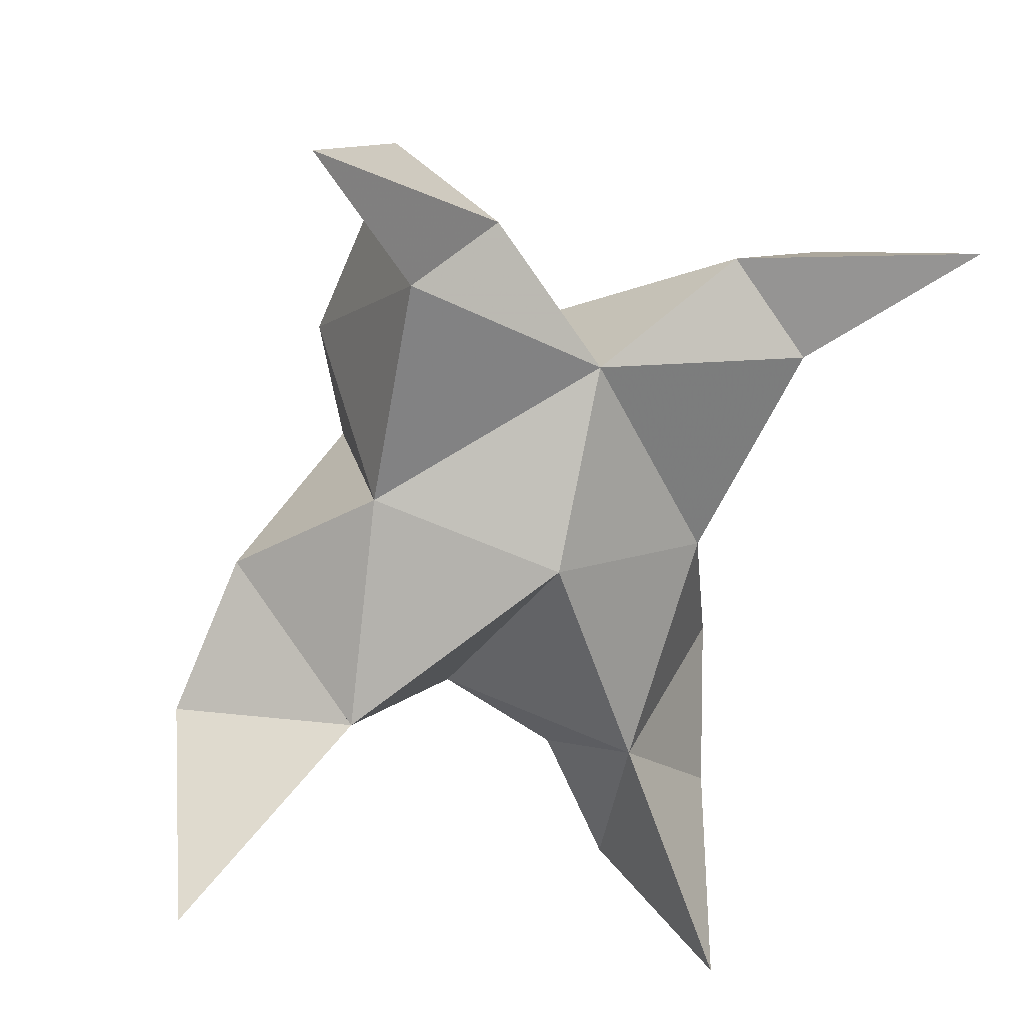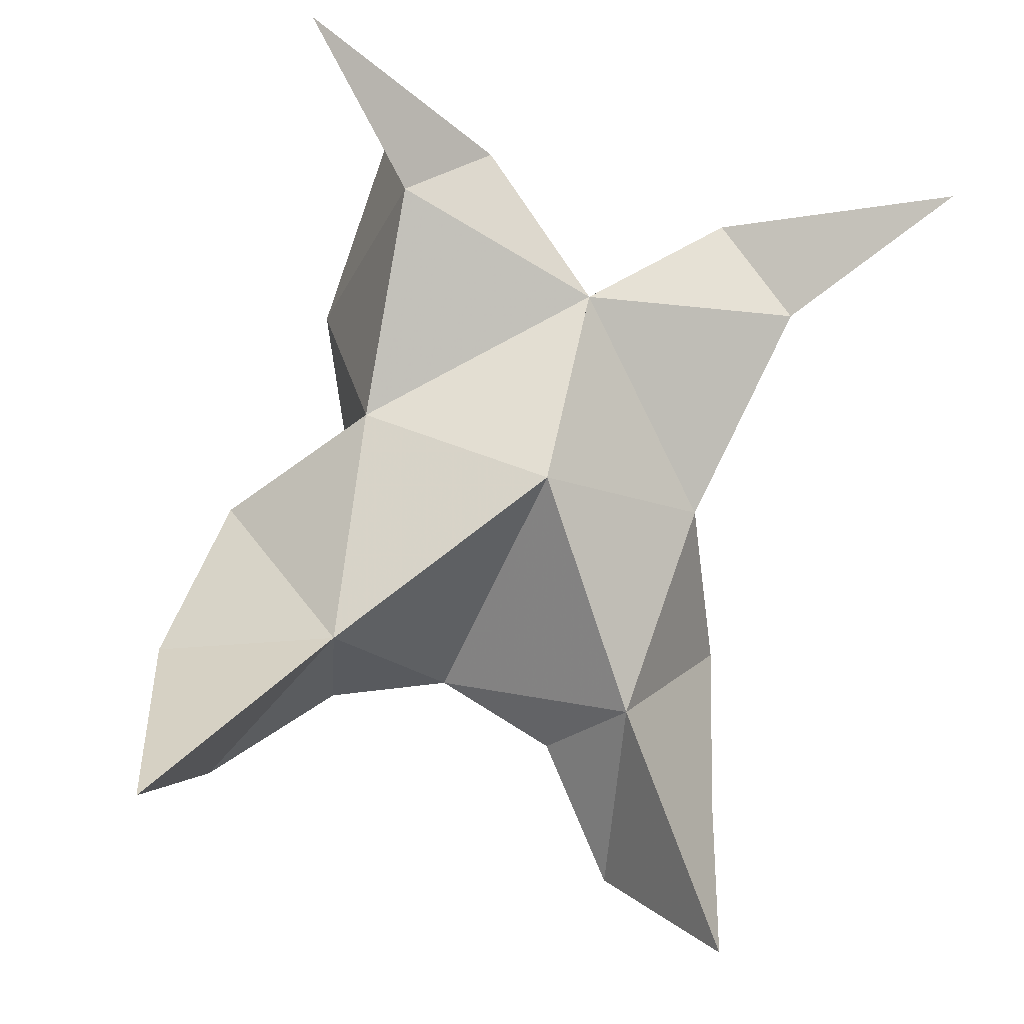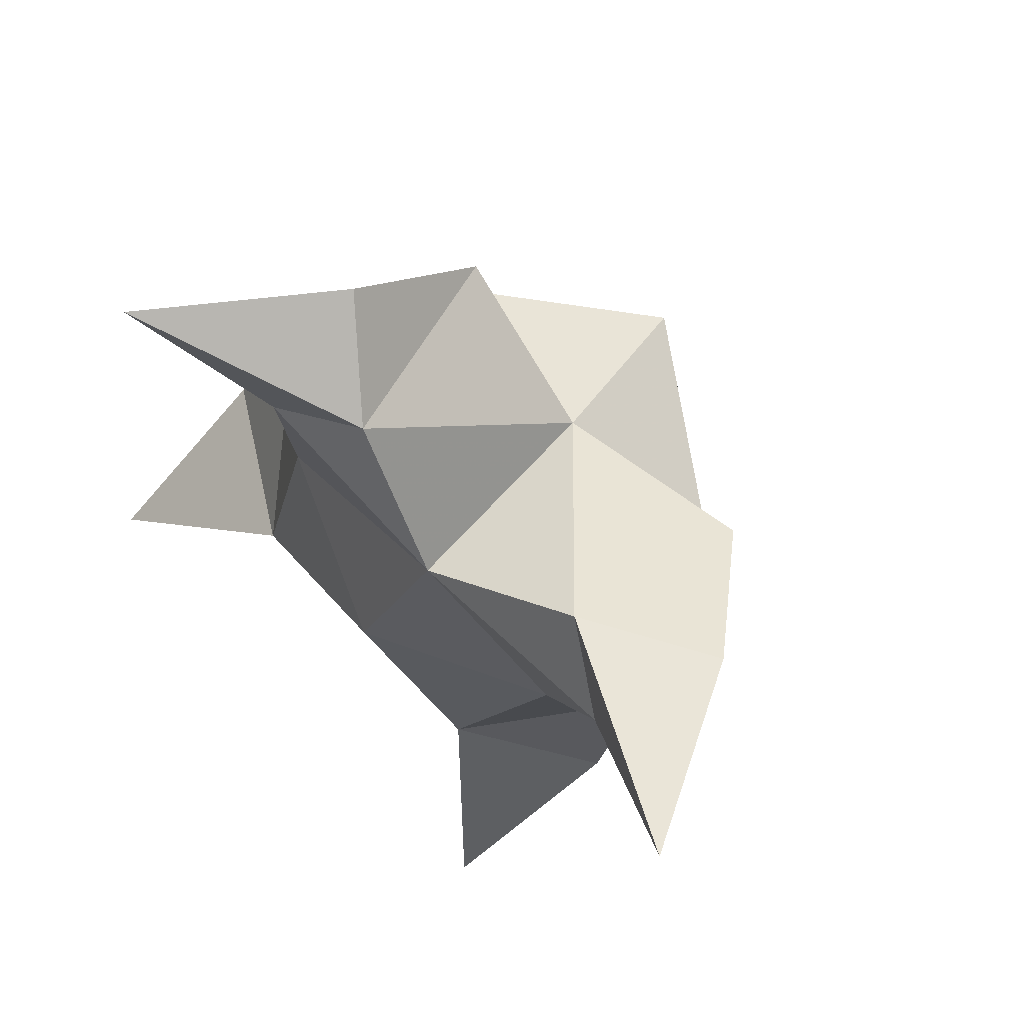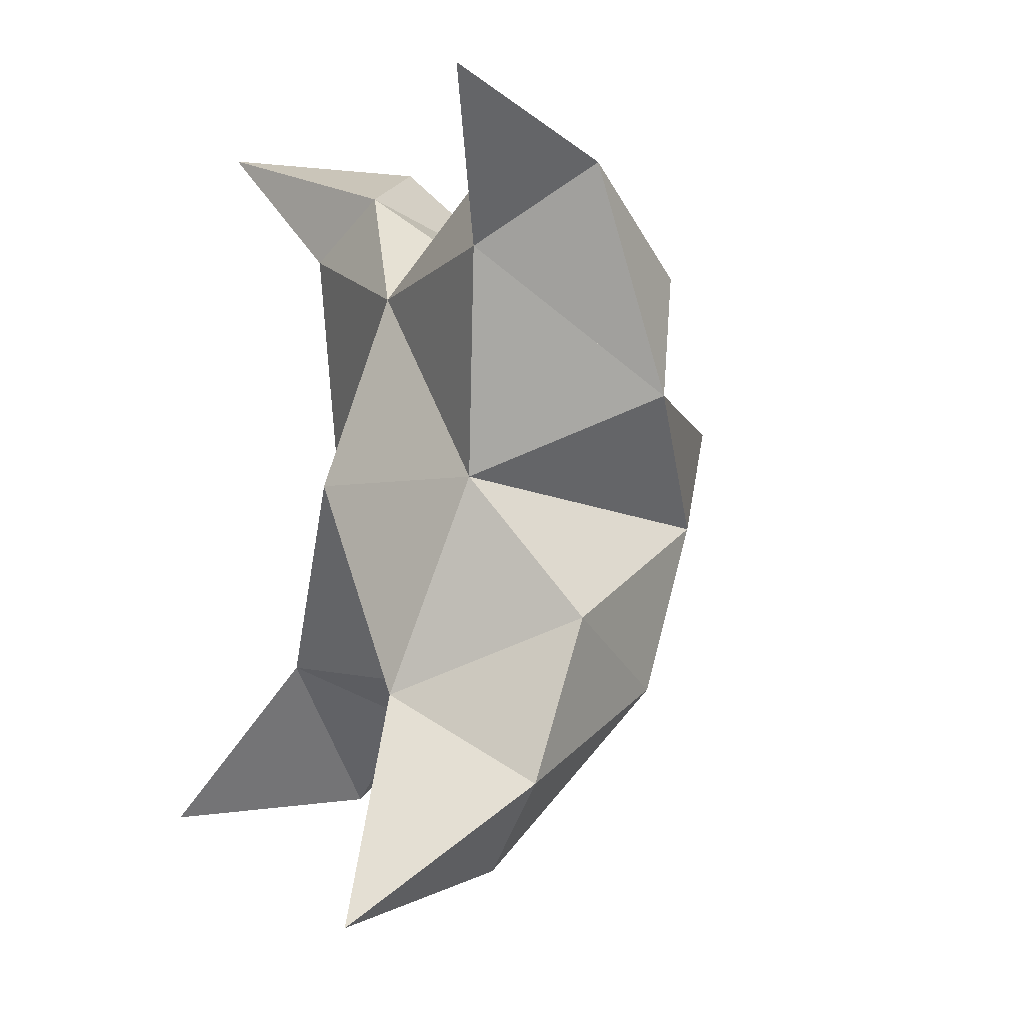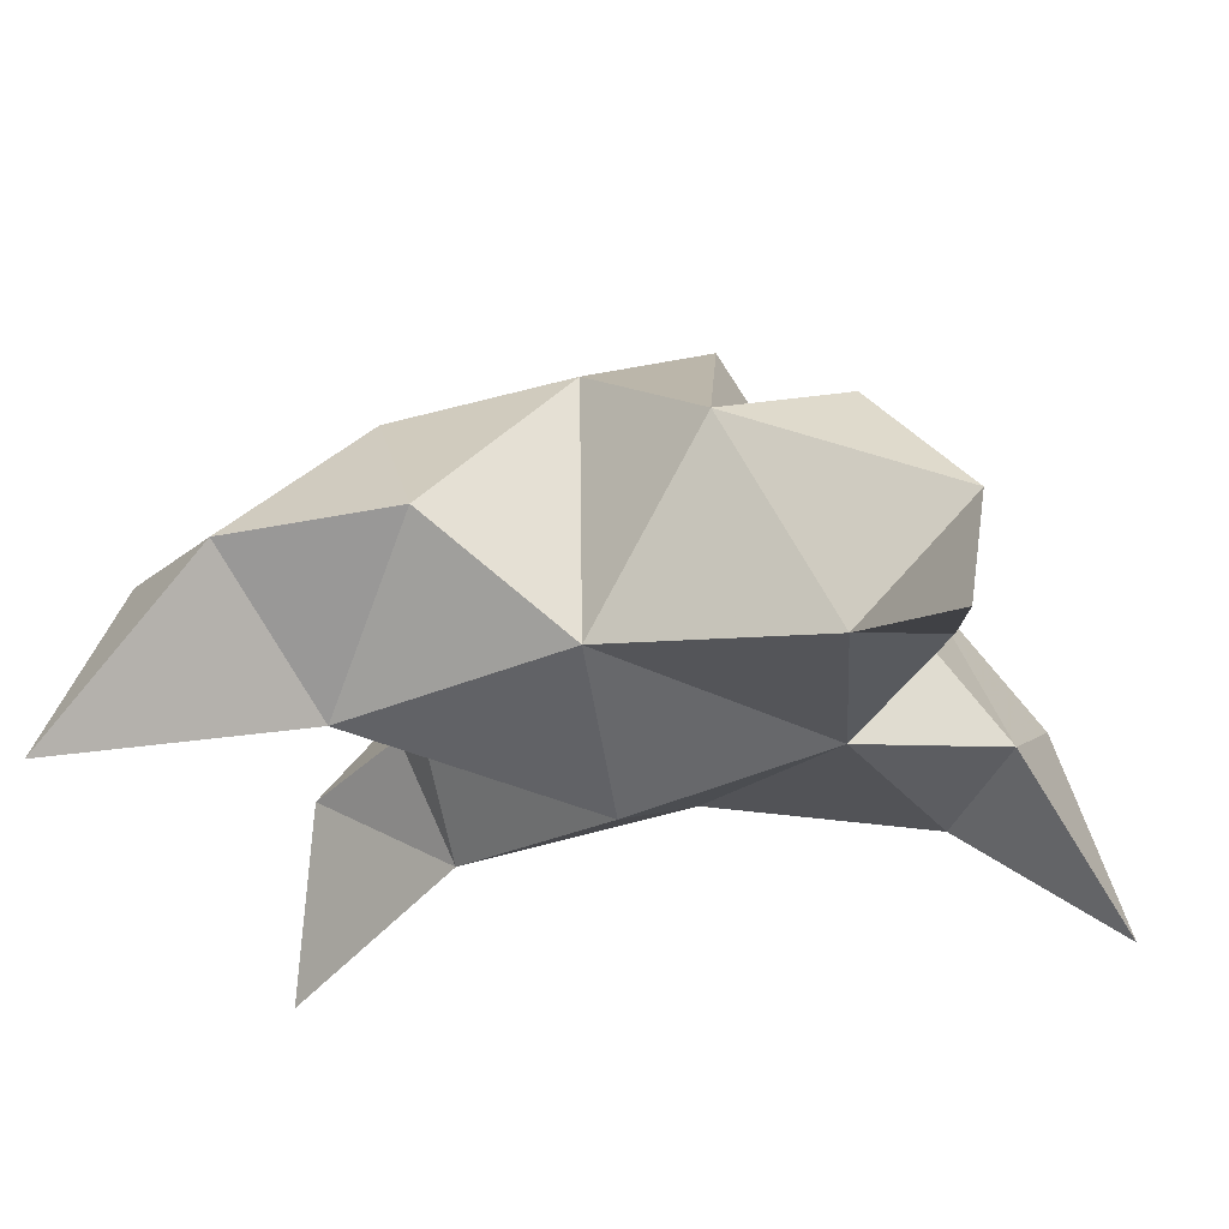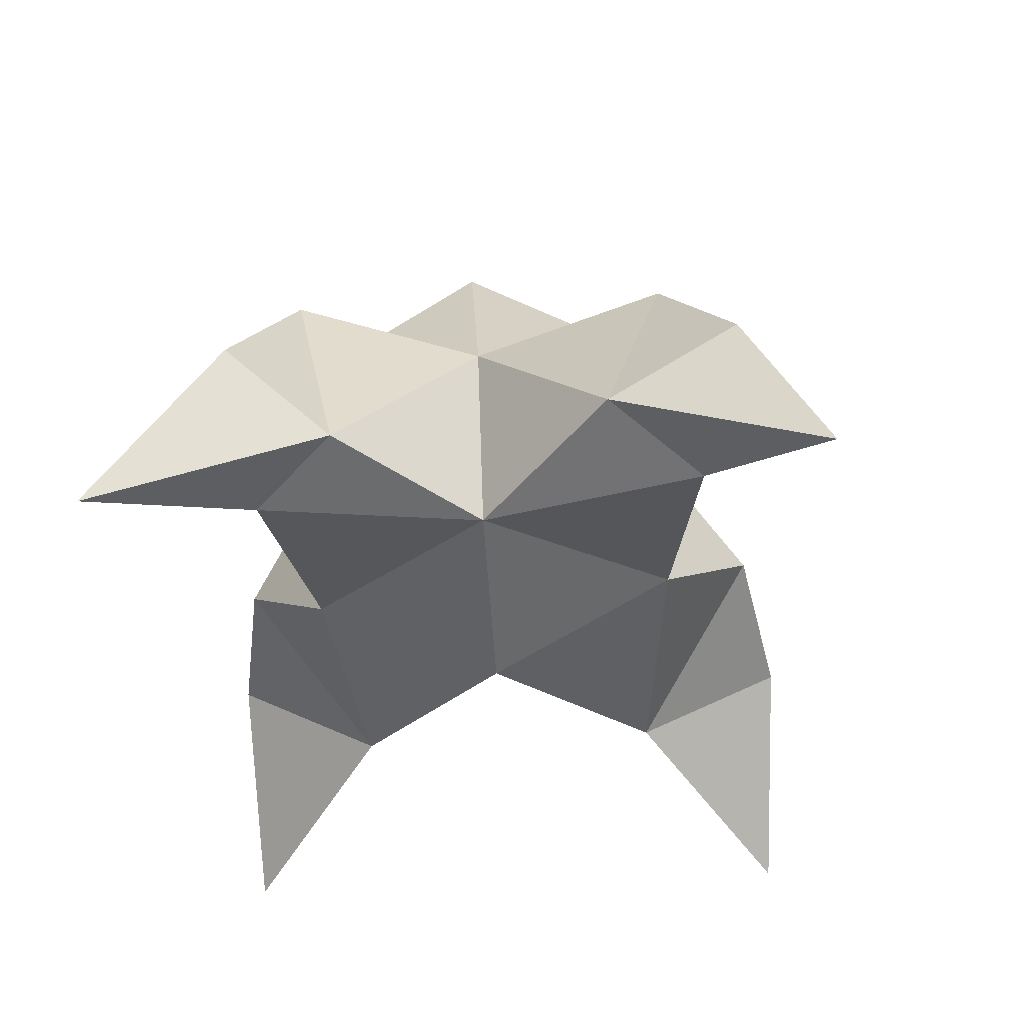
<metadata>
{"format":"obj","ext":"obj","renderer":"f3d","projection":"perspective","resolution":1024,"background":"white","views":[{"elev":20.1,"azim":-16.4,"up":"+Z"},{"elev":-6.5,"azim":-13.1,"up":"+Z"},{"elev":67.4,"azim":44.1,"up":"+Z"},{"elev":-12.8,"azim":66.0,"up":"+Z"},{"elev":-28.5,"azim":-59.0,"up":"+Y"},{"elev":-36.3,"azim":19.6,"up":"+Y"}]}
</metadata>
<code>
v -0.3452 0.1305 0.04914
v -0.3338 0.1581 0.07861
v -0.3664 0.1292 0.05425
v -0.3621 0.1562 0.08683
v -0.3424 0.1558 0.09957
v -0.3633 0.1445 0.02632
v -0.3514 0.1056 0.06374
v -0.3502 0.1914 0.08326
v -0.3406 0.1146 0.1009
v -0.27 0.1 0.1214
v -0.3058 0.1587 0.07693
v -0.32 0.1 -0.02514
v -0.2986 0.1155 0.09906
v -0.3317 0.1773 0.05738
v -0.3286 0.166 0.02315
v -0.344 0.1362 0.01349
v -0.3327 0.1344 -0.01314
v -0.3103 0.1332 0.001252
v -0.3076 0.1418 0.03247
v -0.3338 0.1134 0.01973
v -0.3168 0.1225 0.05974
v -0.3052 0.1602 0.1006
v -0.287 0.1357 0.1146
v -0.3107 0.1222 0.1181
v -0.3978 0.1 0.1484
v -0.3865 0.1539 0.1019
v -0.4278 0.1 0.004027
v -0.3777 0.1129 0.12
v -0.3777 0.1747 0.07217
v -0.3938 0.1659 0.04296
v -0.3869 0.1382 0.02336
v -0.4113 0.1365 0.008064
v -0.4215 0.134 0.03178
v -0.4076 0.1386 0.05972
v -0.3907 0.1139 0.03323
v -0.3838 0.1199 0.07672
v -0.3714 0.1592 0.1203
v -0.3752 0.1328 0.1421
v -0.3595 0.1186 0.1292
f 1 2 4
f 1 2 7
f 1 2 8
f 1 2 14
f 1 2 21
f 1 2 29
f 1 3 4
f 1 3 6
f 1 3 7
f 1 3 29
f 1 4 7
f 1 4 8
f 1 4 29
f 1 6 7
f 1 6 8
f 1 6 14
f 1 6 15
f 1 6 20
f 1 6 29
f 1 7 20
f 1 7 21
f 1 8 14
f 1 8 29
f 1 14 15
f 1 14 19
f 1 14 21
f 1 15 19
f 1 15 20
f 1 19 20
f 1 19 21
f 1 20 21
f 2 4 5
f 2 4 7
f 2 4 8
f 2 4 9
f 2 4 29
f 2 5 8
f 2 5 9
f 2 5 11
f 2 7 9
f 2 7 21
f 2 8 11
f 2 8 14
f 2 8 29
f 2 9 11
f 2 9 21
f 2 11 14
f 2 11 21
f 2 14 21
f 3 4 7
f 3 4 29
f 3 4 36
f 3 6 7
f 3 6 29
f 3 6 30
f 3 6 35
f 3 7 35
f 3 7 36
f 3 29 30
f 3 29 34
f 3 29 36
f 3 30 34
f 3 30 35
f 3 34 35
f 3 34 36
f 3 35 36
f 4 5 8
f 4 5 9
f 4 5 26
f 4 7 9
f 4 7 36
f 4 8 26
f 4 8 29
f 4 9 26
f 4 9 36
f 4 26 29
f 4 26 36
f 4 29 36
f 5 8 11
f 5 8 26
f 5 9 11
f 5 9 22
f 5 9 24
f 5 9 26
f 5 9 37
f 5 9 39
f 5 11 22
f 5 22 24
f 5 26 37
f 5 37 39
f 6 7 20
f 6 7 35
f 6 8 14
f 6 8 29
f 6 14 15
f 6 15 16
f 6 15 20
f 6 16 20
f 6 29 30
f 6 30 31
f 6 30 35
f 6 31 35
f 7 9 21
f 7 9 36
f 7 20 21
f 7 35 36
f 8 11 14
f 8 26 29
f 9 11 13
f 9 11 21
f 9 11 22
f 9 13 21
f 9 13 22
f 9 13 24
f 9 22 24
f 9 26 28
f 9 26 36
f 9 26 37
f 9 28 36
f 9 28 37
f 9 28 39
f 9 37 39
f 10 13 23
f 10 13 24
f 10 23 24
f 11 13 21
f 11 13 22
f 11 13 23
f 11 14 21
f 11 22 23
f 12 17 18
f 12 17 20
f 12 18 20
f 13 22 23
f 13 22 24
f 13 23 24
f 14 15 19
f 14 19 21
f 15 16 17
f 15 16 18
f 15 16 19
f 15 16 20
f 15 17 18
f 15 17 20
f 15 18 19
f 15 18 20
f 15 19 20
f 16 17 18
f 16 17 20
f 16 18 19
f 16 18 20
f 16 19 20
f 17 18 20
f 18 19 20
f 19 20 21
f 22 23 24
f 25 28 38
f 25 28 39
f 25 38 39
f 26 28 36
f 26 28 37
f 26 28 38
f 26 29 36
f 26 37 38
f 27 32 33
f 27 32 35
f 27 33 35
f 28 37 38
f 28 37 39
f 28 38 39
f 29 30 34
f 29 34 36
f 30 31 32
f 30 31 33
f 30 31 34
f 30 31 35
f 30 32 33
f 30 32 35
f 30 33 34
f 30 33 35
f 30 34 35
f 31 32 33
f 31 32 35
f 31 33 34
f 31 33 35
f 31 34 35
f 32 33 35
f 33 34 35
f 34 35 36
f 37 38 39

</code>
